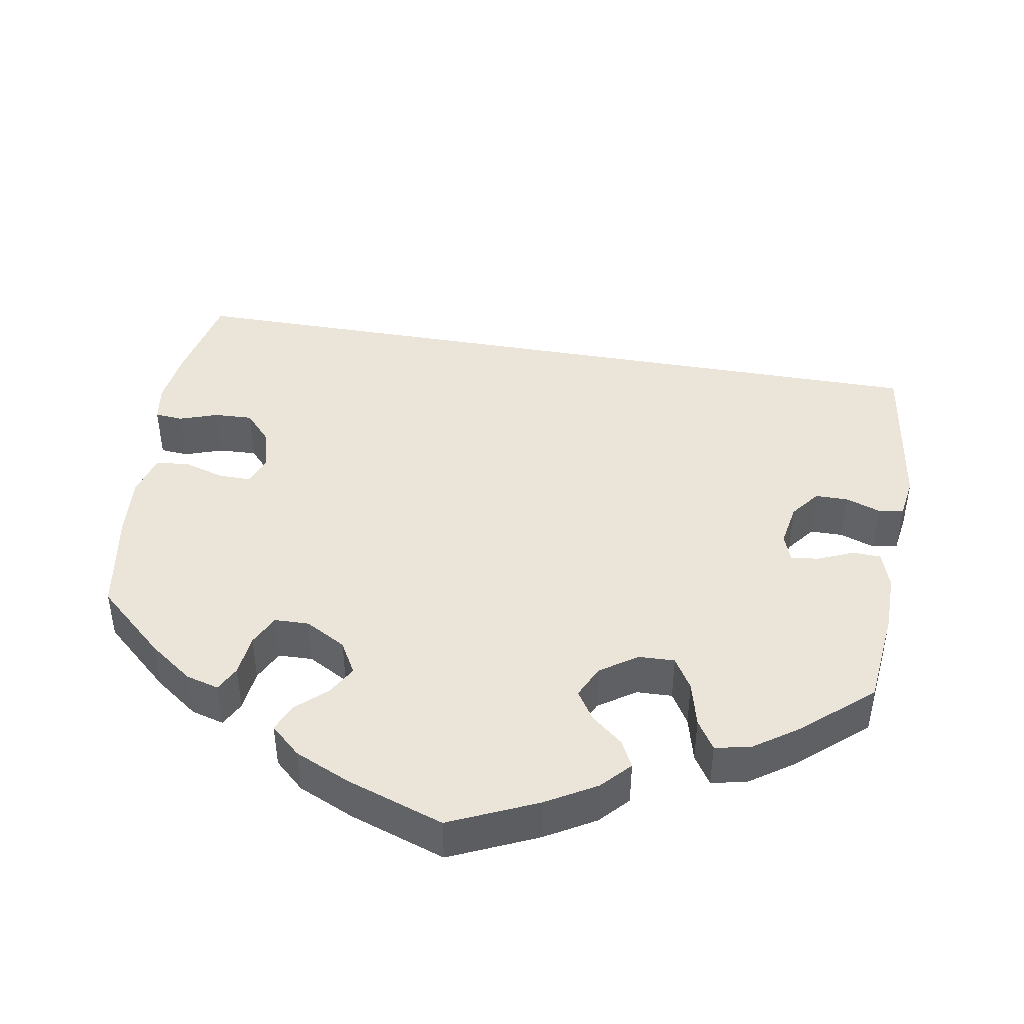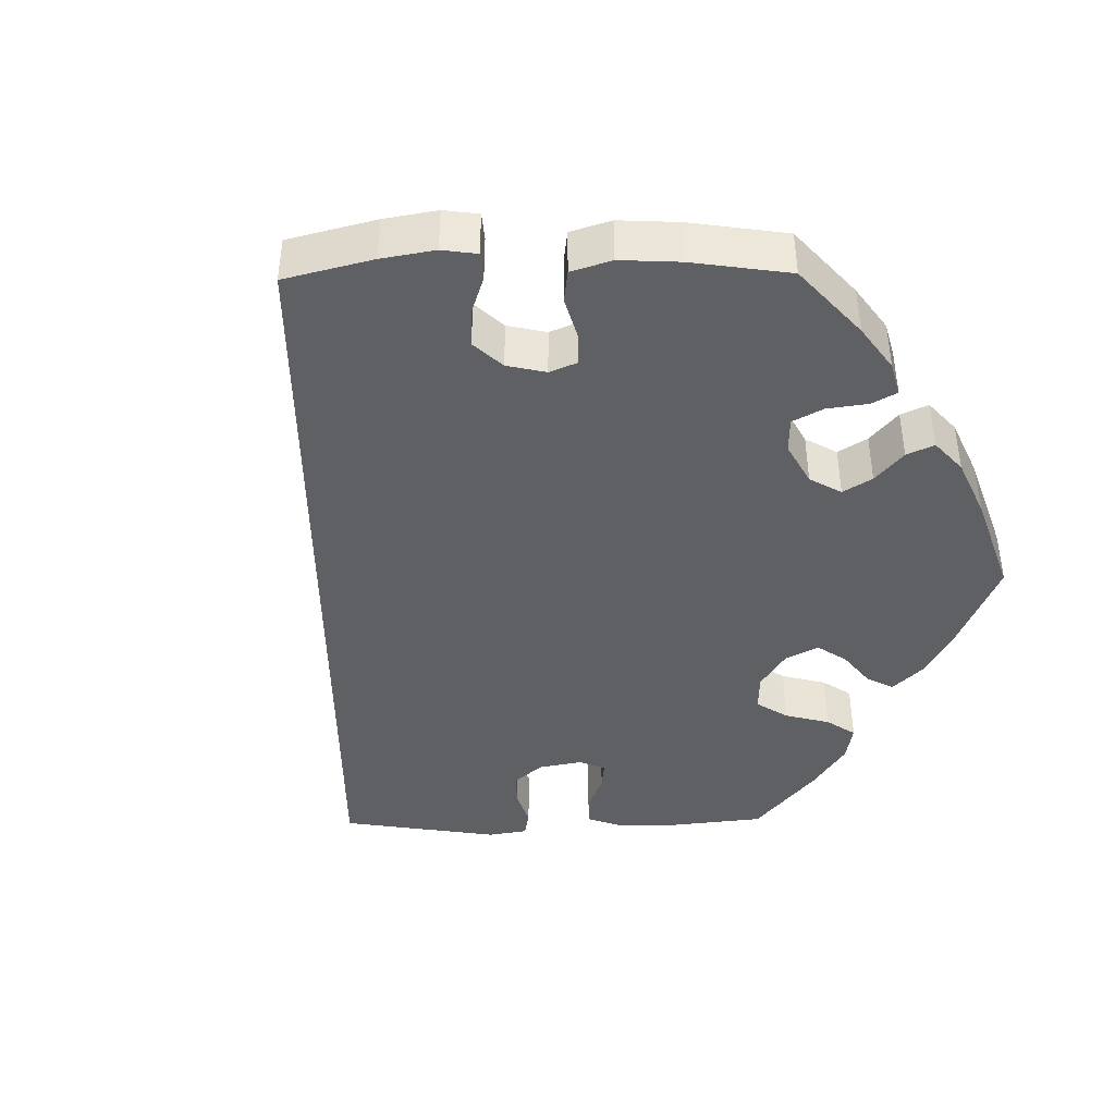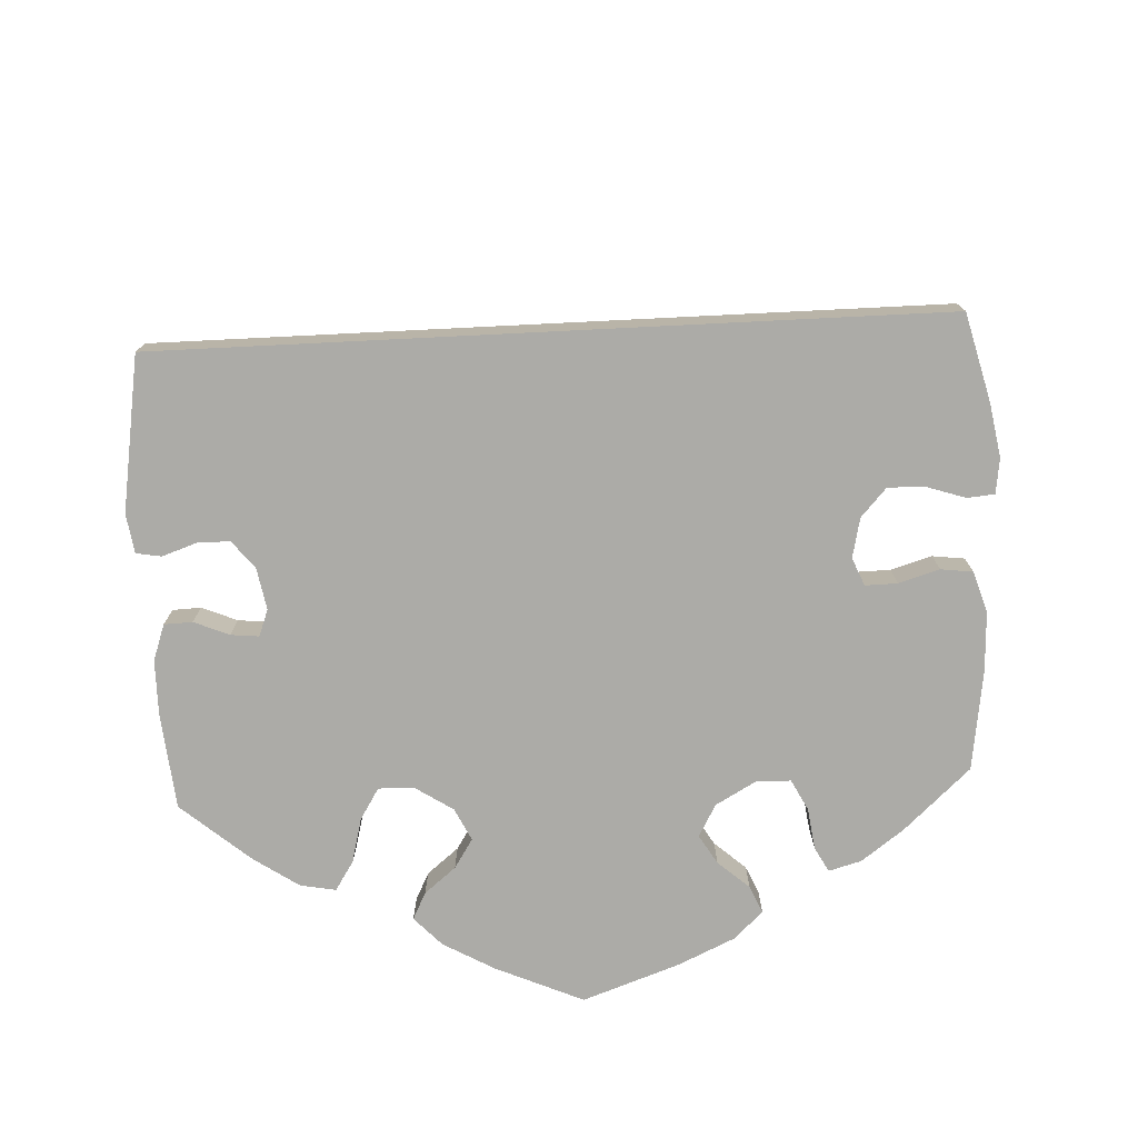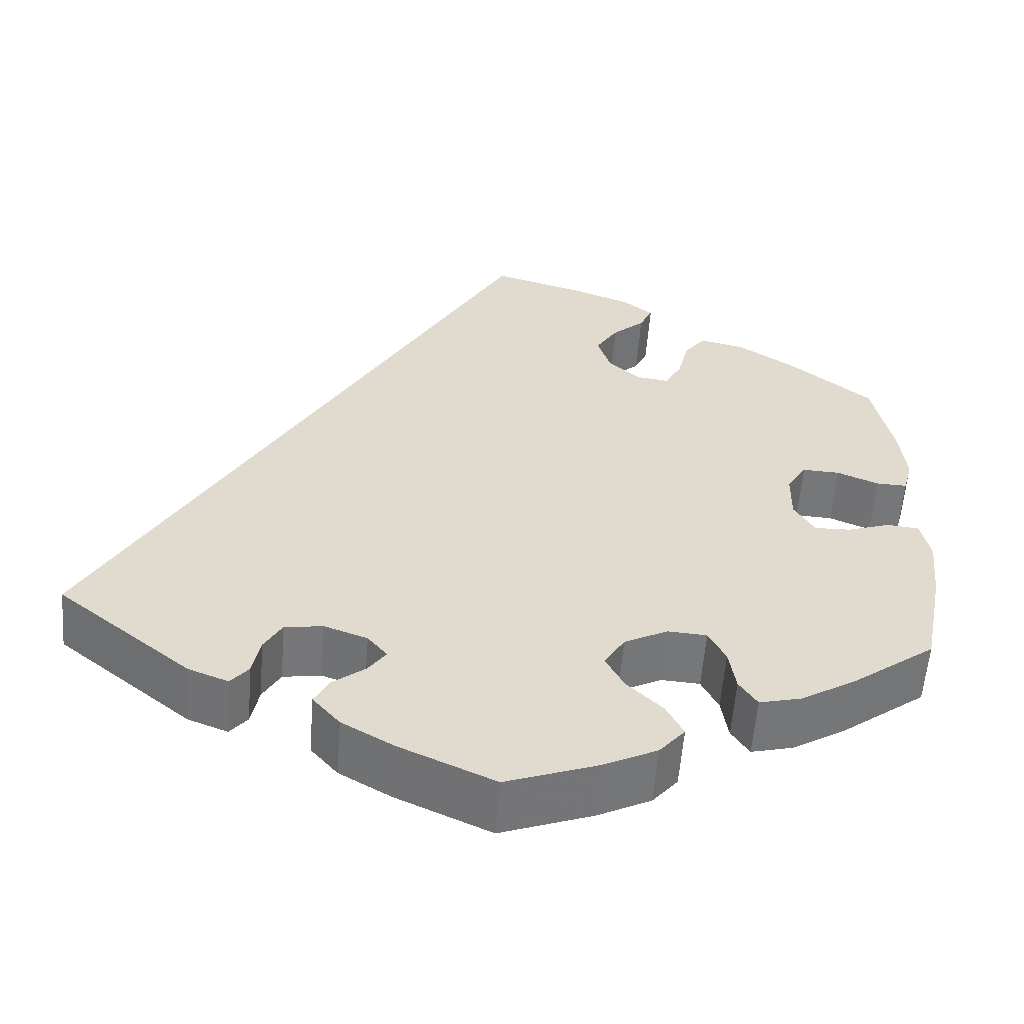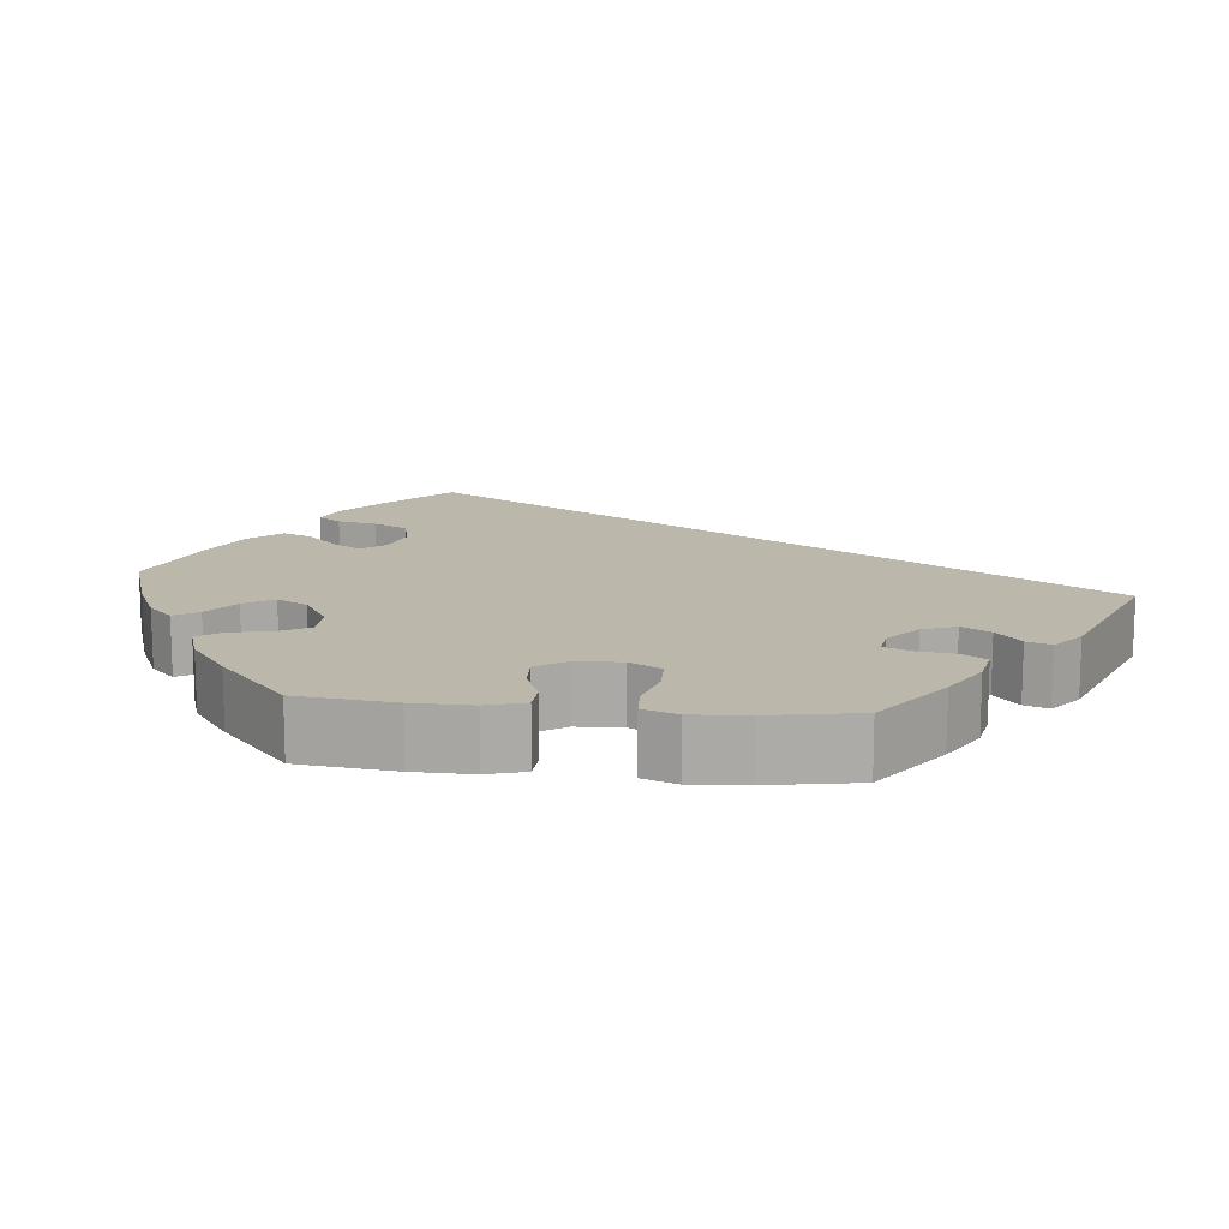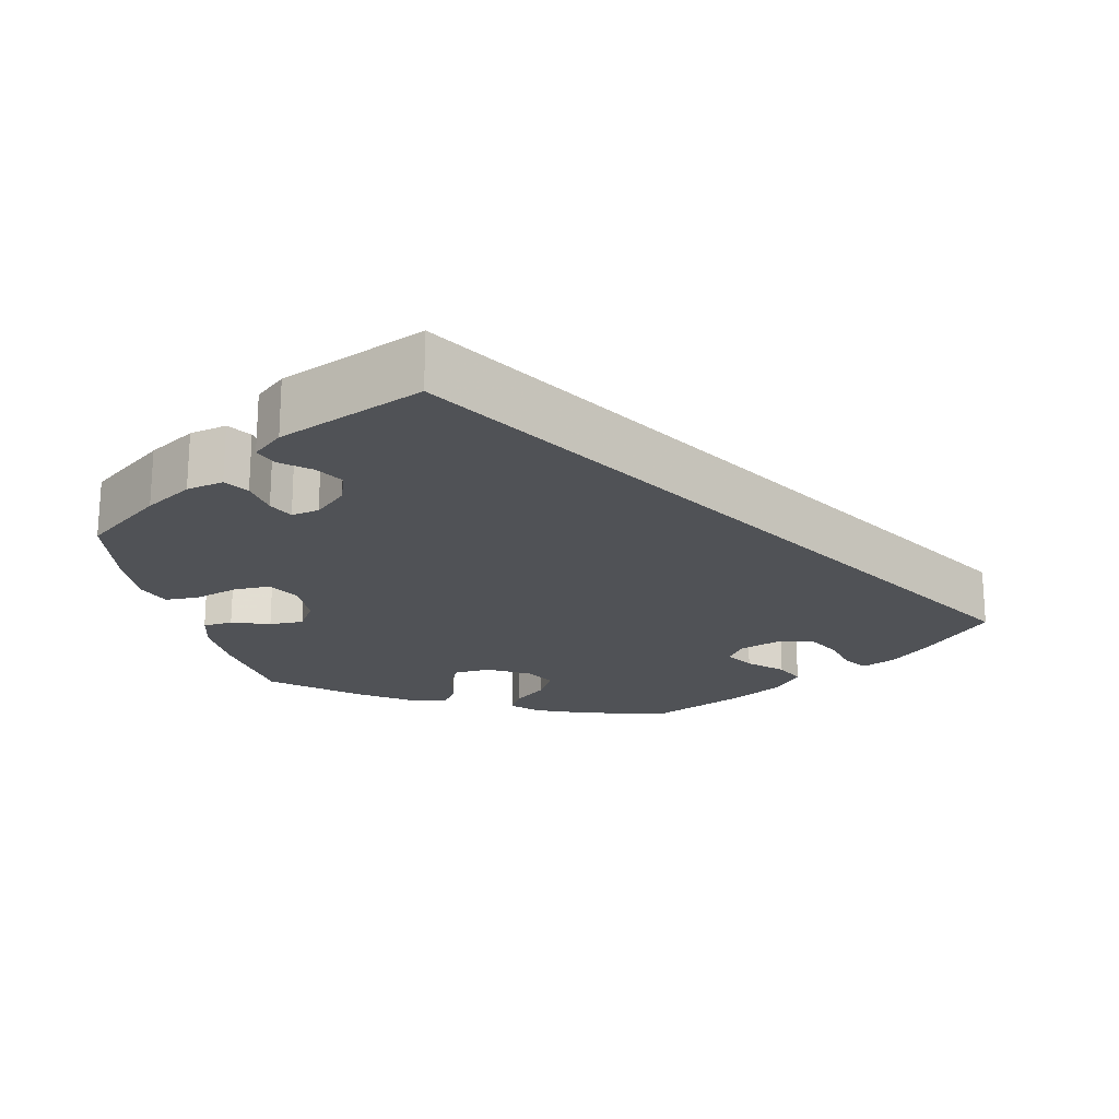
<metadata>
{"format":"obj","ext":"obj","renderer":"f3d","projection":"perspective","resolution":1024,"background":"white","views":[{"elev":45.2,"azim":129.3,"up":"+Y"},{"elev":-43.3,"azim":30.9,"up":"+Y"},{"elev":-76.2,"azim":-57.2,"up":"+Y"},{"elev":-57.2,"azim":-4.4,"up":"+Z"},{"elev":14.2,"azim":156.0,"up":"+Y"},{"elev":-21.1,"azim":-105.5,"up":"+Y"}]}
</metadata>
<code>
v 0.401 0.07 -0.362
v 0.337 0.07 -0.4
v 0.288 0.07 -0.412
v 0.267 0.07 -0.38
v 0.259 0.07 -0.329
v 0.239 0.07 -0.29
v 0.193 0.07 -0.287
v 0.142 0.07 -0.313
v 0.118 0.07 -0.352
v 0.14 0.07 -0.393
v 0.182 0.07 -0.434
v 0.202 0.07 -0.473
v 0.172 0.07 -0.508
v 0.109 0.07 -0.539
v 0.001 0.07 -0.578
v -0.111 0.07 -0.528
v -0.172 0.07 -0.493
v -0.204 0.07 -0.456
v -0.187 0.07 -0.424
v -0.148 0.07 -0.394
v -0.127 0.07 -0.365
v -0.15 0.07 -0.337
v -0.201 0.07 -0.319
v -0.246 0.07 -0.326
v -0.267 0.07 -0.362
v -0.276 0.07 -0.408
v -0.297 0.07 -0.433
v -0.344 0.07 -0.415
v -0.501 0.07 -0.289
v -0.001 0.07 0.578
v 0.111 0.07 0.546
v 0.176 0.07 0.522
v 0.212 0.07 0.494
v 0.197 0.07 0.462
v 0.159 0.07 0.428
v 0.133 0.07 0.387
v 0.148 0.07 0.34
v 0.186 0.07 0.305
v 0.224 0.07 0.3
v 0.244 0.07 0.336
v 0.257 0.07 0.389
v 0.282 0.07 0.422
v 0.335 0.07 0.41
v 0.4 0.07 0.368
v 0.5 0.07 0.289
v 0.524 0.07 0.177
v 0.531 0.07 0.11
v 0.52 0.07 0.068
v 0.484 0.07 0.069
v 0.435 0.07 0.089
v 0.391 0.07 0.091
v 0.368 0.07 0.053
v 0.367 0.07 -0.006
v 0.391 0.07 -0.046
v 0.434 0.07 -0.045
v 0.484 0.07 -0.028
v 0.522 0.07 -0.032
v 0.533 0.07 -0.082
v 0.525 0.07 -0.16
v 0.5 0.07 -0.289
v 0.401 0 -0.362
v 0.337 0 -0.4
v 0.288 0 -0.412
v 0.267 0 -0.38
v 0.259 0 -0.329
v 0.239 0 -0.29
v 0.193 0 -0.287
v 0.142 0 -0.313
v 0.118 0 -0.352
v 0.14 0 -0.393
v 0.182 0 -0.434
v 0.202 0 -0.473
v 0.172 0 -0.508
v 0.109 0 -0.539
v 0.001 0 -0.578
v -0.111 0 -0.528
v -0.172 0 -0.493
v -0.204 0 -0.456
v -0.187 0 -0.424
v -0.148 0 -0.394
v -0.127 0 -0.365
v -0.15 0 -0.337
v -0.201 0 -0.319
v -0.246 0 -0.326
v -0.267 0 -0.362
v -0.276 0 -0.408
v -0.297 0 -0.433
v -0.344 0 -0.415
v -0.501 0 -0.289
v -0.001 0 0.578
v 0.111 0 0.546
v 0.176 0 0.522
v 0.212 0 0.494
v 0.197 0 0.462
v 0.159 0 0.428
v 0.133 0 0.387
v 0.148 0 0.34
v 0.186 0 0.305
v 0.224 0 0.3
v 0.244 0 0.336
v 0.257 0 0.389
v 0.282 0 0.422
v 0.335 0 0.41
v 0.4 0 0.368
v 0.5 0 0.289
v 0.524 0 0.177
v 0.531 0 0.11
v 0.52 0 0.068
v 0.484 0 0.069
v 0.435 0 0.089
v 0.391 0 0.091
v 0.368 0 0.053
v 0.367 0 -0.006
v 0.391 0 -0.046
v 0.434 0 -0.045
v 0.484 0 -0.028
v 0.522 0 -0.032
v 0.533 0 -0.082
v 0.525 0 -0.16
v 0.5 0 -0.289
f 55 56 57 58
f 54 55 58 59
f 47 48 49 50
f 47 50 51
f 46 47 51
f 45 46 51
f 44 45 51 52
f 40 41 42 43
f 39 40 43 44
f 32 33 34 35
f 32 35 36
f 31 32 36
f 30 31 36
f 29 30 36 37
f 25 26 27 28
f 24 25 28 29
f 23 24 29 37
f 17 18 19 20
f 17 20 21
f 16 17 21
f 15 16 21
f 14 15 21
f 13 14 21 22
f 10 11 12 13
f 9 10 13 22
f 2 3 4 5
f 2 5 6
f 1 2 6
f 54 59 60 1
f 39 44 52
f 38 39 52 53
f 37 38 53
f 8 9 22 23
f 7 8 23 37
f 6 7 37 53
f 1 6 53 54
f 118 117 116 115
f 119 118 115 114
f 110 109 108 107
f 111 110 107
f 111 107 106
f 111 106 105
f 112 111 105 104
f 103 102 101 100
f 104 103 100 99
f 95 94 93 92
f 96 95 92
f 96 92 91
f 96 91 90
f 97 96 90 89
f 88 87 86 85
f 89 88 85 84
f 97 89 84 83
f 80 79 78 77
f 81 80 77
f 81 77 76
f 81 76 75
f 81 75 74
f 82 81 74 73
f 73 72 71 70
f 82 73 70 69
f 65 64 63 62
f 66 65 62
f 66 62 61
f 61 120 119 114
f 112 104 99
f 113 112 99 98
f 113 98 97
f 83 82 69 68
f 97 83 68 67
f 113 97 67 66
f 114 113 66 61
f 1 61 62 2
f 2 62 63 3
f 3 63 64 4
f 4 64 65 5
f 5 65 66 6
f 6 66 67 7
f 7 67 68 8
f 8 68 69 9
f 9 69 70 10
f 10 70 71 11
f 11 71 72 12
f 12 72 73 13
f 13 73 74 14
f 14 74 75 15
f 15 75 76 16
f 16 76 77 17
f 17 77 78 18
f 18 78 79 19
f 19 79 80 20
f 20 80 81 21
f 21 81 82 22
f 22 82 83 23
f 23 83 84 24
f 24 84 85 25
f 25 85 86 26
f 26 86 87 27
f 27 87 88 28
f 28 88 89 29
f 29 89 90 30
f 30 90 91 31
f 31 91 92 32
f 32 92 93 33
f 33 93 94 34
f 34 94 95 35
f 35 95 96 36
f 36 96 97 37
f 37 97 98 38
f 38 98 99 39
f 39 99 100 40
f 40 100 101 41
f 41 101 102 42
f 42 102 103 43
f 43 103 104 44
f 44 104 105 45
f 45 105 106 46
f 46 106 107 47
f 47 107 108 48
f 48 108 109 49
f 49 109 110 50
f 50 110 111 51
f 51 111 112 52
f 52 112 113 53
f 53 113 114 54
f 54 114 115 55
f 55 115 116 56
f 56 116 117 57
f 57 117 118 58
f 58 118 119 59
f 59 119 120 60
f 60 120 61 1

</code>
